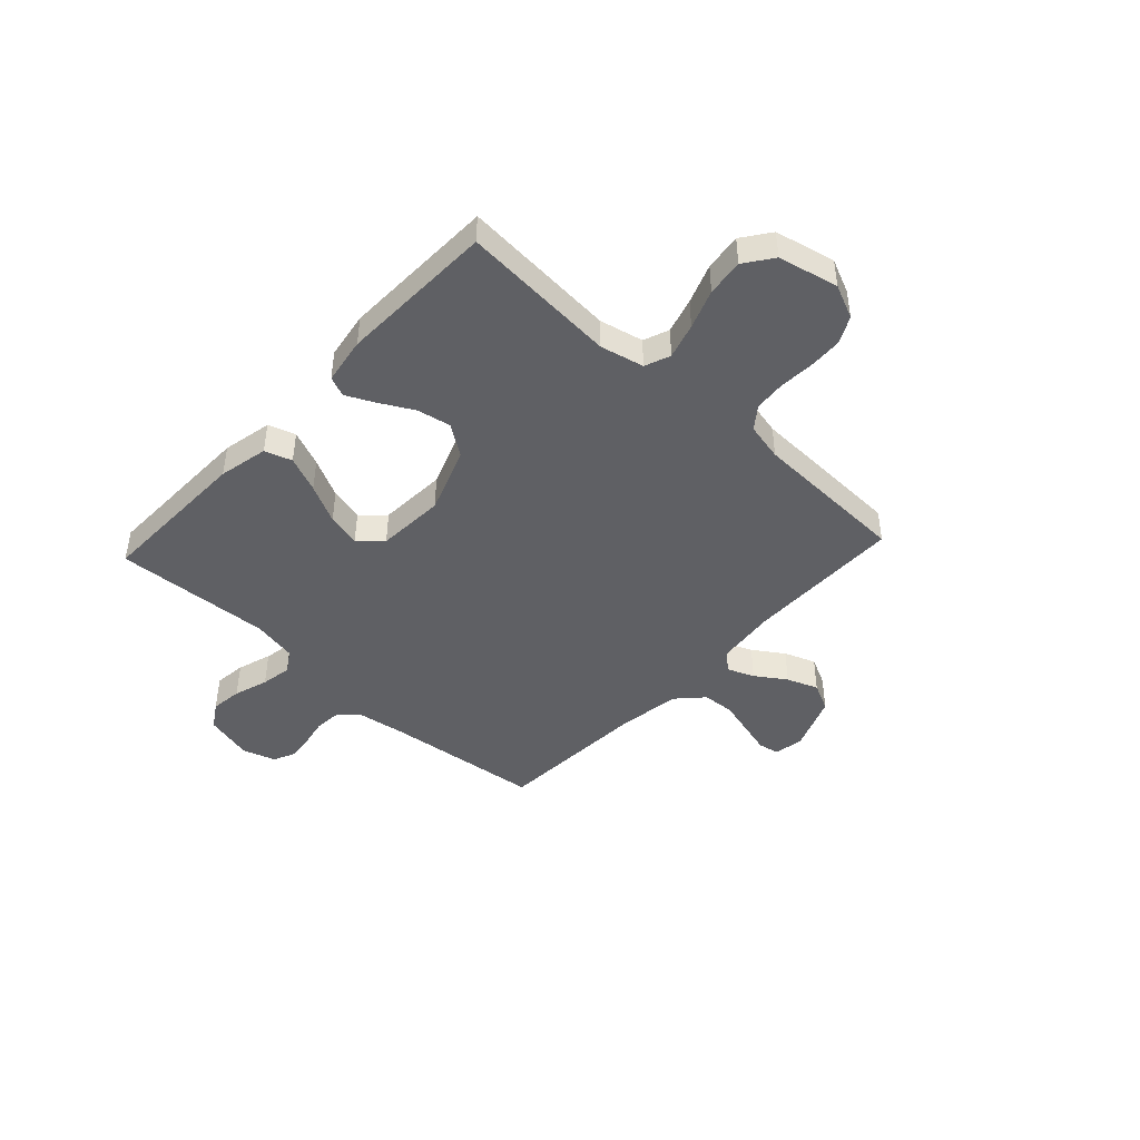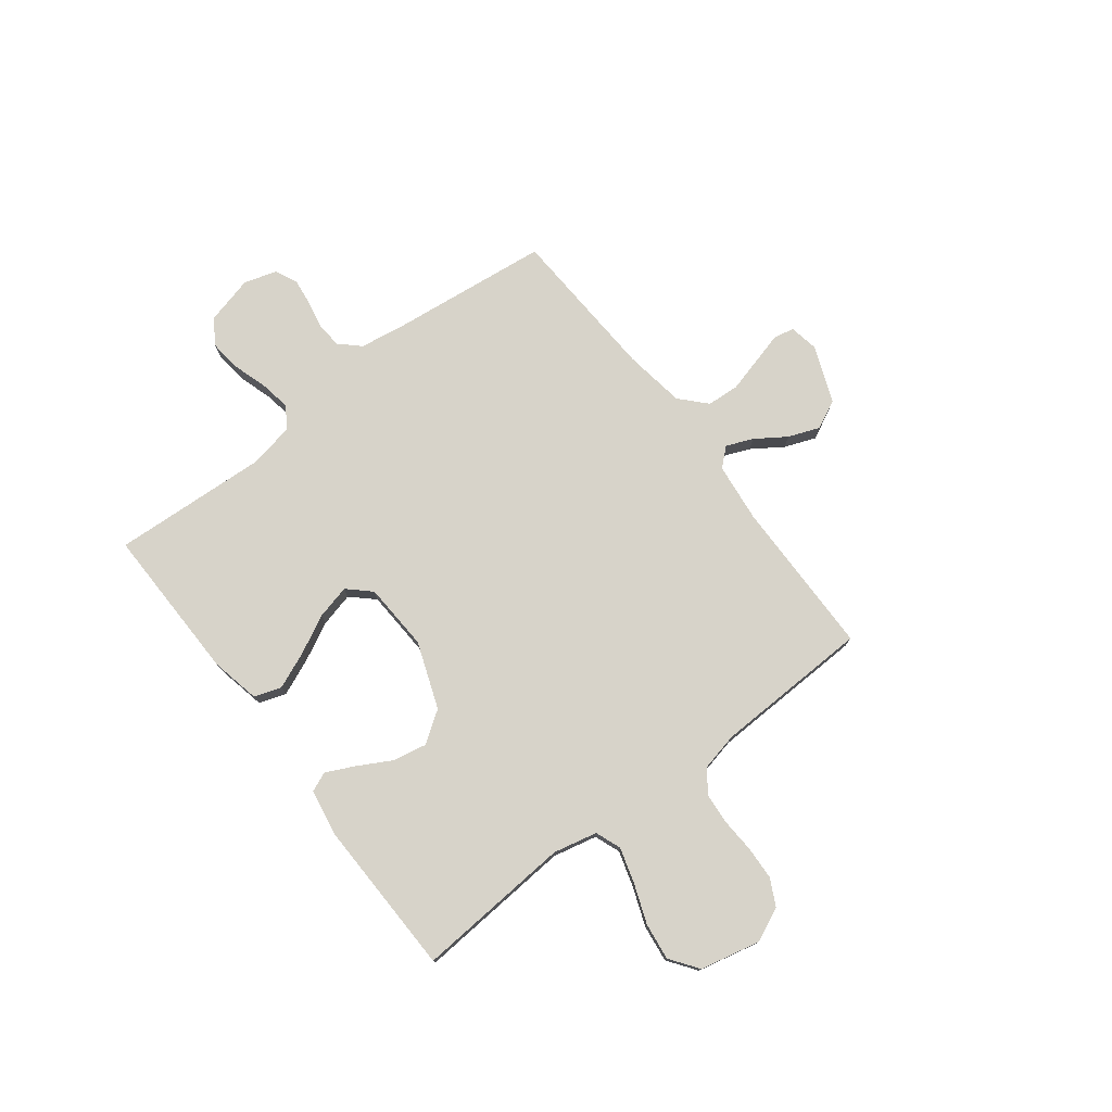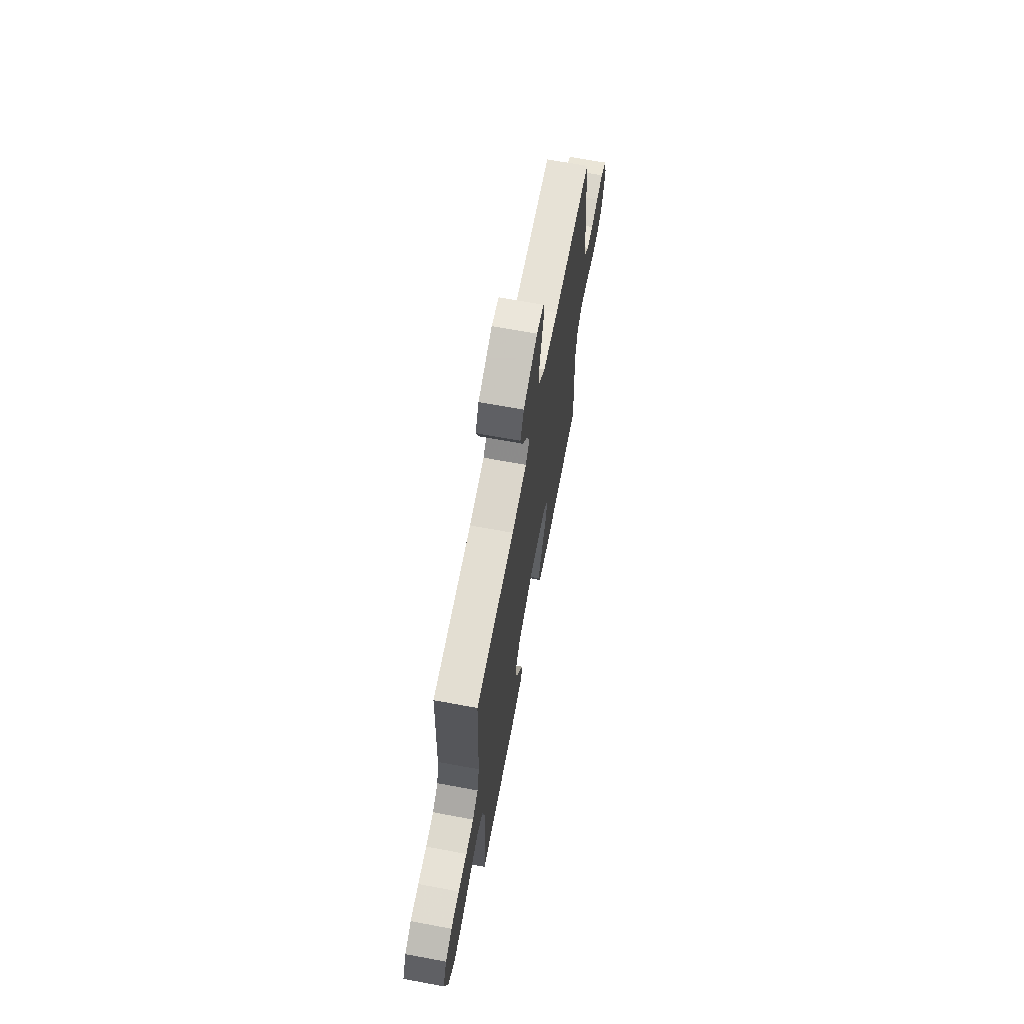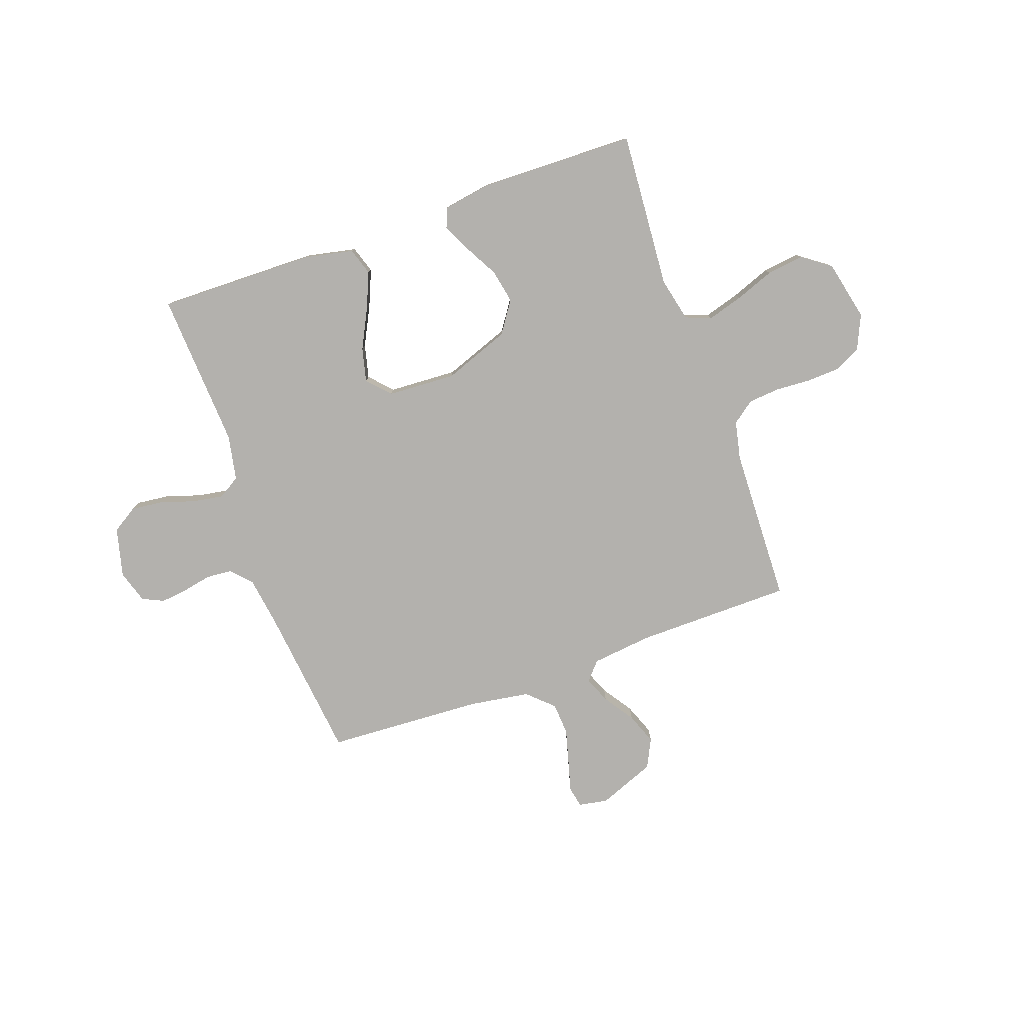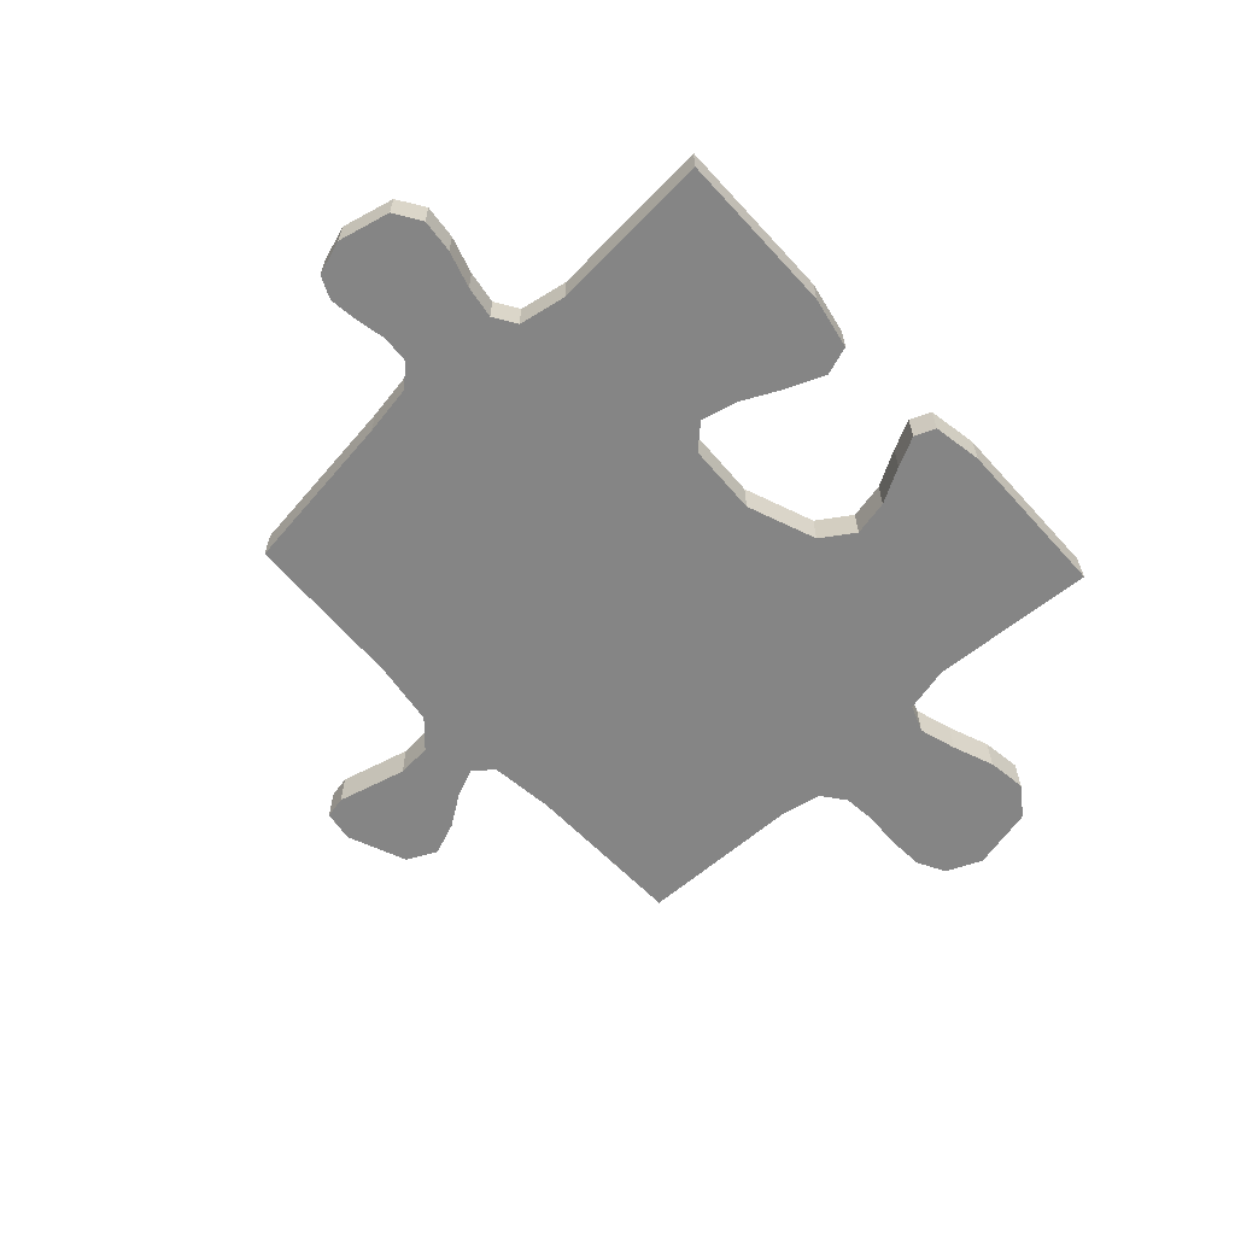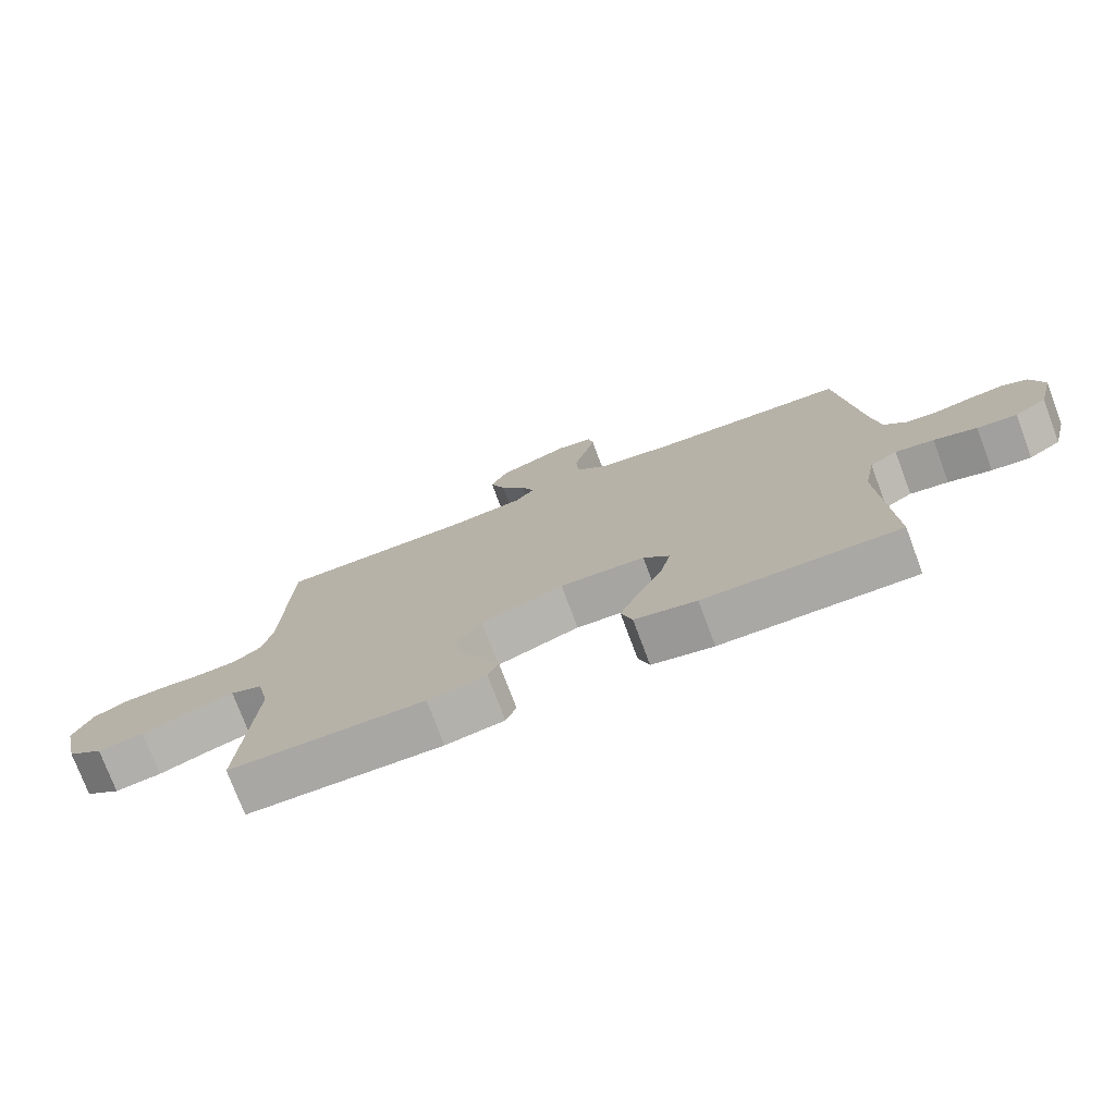
<metadata>
{"format":"obj","ext":"obj","renderer":"f3d","projection":"perspective","resolution":1024,"background":"white","views":[{"elev":-44.6,"azim":-132.9,"up":"+Y"},{"elev":76.3,"azim":-127.5,"up":"+Y"},{"elev":67.0,"azim":-79.4,"up":"+Z"},{"elev":-79.2,"azim":-160.4,"up":"+Y"},{"elev":-61.8,"azim":133.2,"up":"+Y"},{"elev":-75.3,"azim":20.5,"up":"+Z"}]}
</metadata>
<code>
v -0.5 0.07 -0.5
v -0.478 0.07 -0.2
v -0.497 0.07 -0.116
v -0.546 0.07 -0.097
v -0.614 0.07 -0.117
v -0.689 0.07 -0.145
v -0.76 0.07 -0.154
v -0.814 0.07 -0.115
v -0.84 0.07 0
v -0.811 0.07 0.065
v -0.76 0.07 0.091
v -0.696 0.07 0.094
v -0.629 0.07 0.09
v -0.569 0.07 0.095
v -0.526 0.07 0.127
v -0.51 0.07 0.2
v -0.5 0.07 0.5
v -0.2 0.07 0.503
v -0.084 0.07 0.516
v -0.053 0.07 0.551
v -0.074 0.07 0.602
v -0.113 0.07 0.66
v -0.136 0.07 0.72
v -0.109 0.07 0.775
v 0 0.07 0.818
v 0.056 0.07 0.808
v 0.064 0.07 0.768
v 0.048 0.07 0.709
v 0.03 0.07 0.642
v 0.034 0.07 0.58
v 0.083 0.07 0.534
v 0.2 0.07 0.516
v 0.5 0.07 0.5
v 0.534 0.07 0.2
v 0.548 0.07 0.107
v 0.584 0.07 0.069
v 0.633 0.07 0.065
v 0.688 0.07 0.076
v 0.74 0.07 0.082
v 0.781 0.07 0.063
v 0.801 0.07 0
v 0.777 0.07 -0.094
v 0.728 0.07 -0.125
v 0.667 0.07 -0.118
v 0.601 0.07 -0.097
v 0.542 0.07 -0.087
v 0.5 0.07 -0.113
v 0.483 0.07 -0.2
v 0.5 0.07 -0.5
v 0.2 0.07 -0.495
v 0.105 0.07 -0.475
v 0.088 0.07 -0.423
v 0.117 0.07 -0.354
v 0.155 0.07 -0.279
v 0.171 0.07 -0.214
v 0.131 0.07 -0.171
v 0 0.07 -0.164
v -0.127 0.07 -0.211
v -0.168 0.07 -0.271
v -0.155 0.07 -0.336
v -0.12 0.07 -0.4
v -0.094 0.07 -0.454
v -0.11 0.07 -0.492
v -0.2 0.07 -0.507
v -0.5 0 -0.5
v -0.478 0 -0.2
v -0.497 0 -0.116
v -0.546 0 -0.097
v -0.614 0 -0.117
v -0.689 0 -0.145
v -0.76 0 -0.154
v -0.814 0 -0.115
v -0.84 0 0
v -0.811 0 0.065
v -0.76 0 0.091
v -0.696 0 0.094
v -0.629 0 0.09
v -0.569 0 0.095
v -0.526 0 0.127
v -0.51 0 0.2
v -0.5 0 0.5
v -0.2 0 0.503
v -0.084 0 0.516
v -0.053 0 0.551
v -0.074 0 0.602
v -0.113 0 0.66
v -0.136 0 0.72
v -0.109 0 0.775
v 0 0 0.818
v 0.056 0 0.808
v 0.064 0 0.768
v 0.048 0 0.709
v 0.03 0 0.642
v 0.034 0 0.58
v 0.083 0 0.534
v 0.2 0 0.516
v 0.5 0 0.5
v 0.534 0 0.2
v 0.548 0 0.107
v 0.584 0 0.069
v 0.633 0 0.065
v 0.688 0 0.076
v 0.74 0 0.082
v 0.781 0 0.063
v 0.801 0 0
v 0.777 0 -0.094
v 0.728 0 -0.125
v 0.667 0 -0.118
v 0.601 0 -0.097
v 0.542 0 -0.087
v 0.5 0 -0.113
v 0.483 0 -0.2
v 0.5 0 -0.5
v 0.2 0 -0.495
v 0.105 0 -0.475
v 0.088 0 -0.423
v 0.117 0 -0.354
v 0.155 0 -0.279
v 0.171 0 -0.214
v 0.131 0 -0.171
v 0 0 -0.164
v -0.127 0 -0.211
v -0.168 0 -0.271
v -0.155 0 -0.336
v -0.12 0 -0.4
v -0.094 0 -0.454
v -0.11 0 -0.492
v -0.2 0 -0.507
f 63 64 1 2
f 60 61 62 63
f 60 63 2 3
f 59 60 3
f 58 59 3
f 57 58 3 4
f 56 57 4
f 51 52 53 54
f 49 50 51 54
f 48 49 54 55
f 47 48 55 56
f 42 43 44 45
f 42 45 46
f 41 42 46
f 40 41 46
f 37 38 39 40
f 37 40 46 47
f 32 33 34
f 31 32 34 35
f 25 26 27 28
f 25 28 29
f 24 25 29 30
f 21 22 23 24
f 20 21 24 30
f 16 17 18
f 15 16 18 19
f 10 11 12 13
f 10 13 14
f 9 10 14
f 8 9 14
f 5 6 7 8
f 4 5 8 14
f 56 4 14 15
f 36 37 47 56
f 31 35 36 56
f 19 20 30 31
f 15 19 31 56
f 66 65 128 127
f 127 126 125 124
f 67 66 127 124
f 67 124 123
f 67 123 122
f 68 67 122 121
f 68 121 120
f 118 117 116 115
f 118 115 114 113
f 119 118 113 112
f 120 119 112 111
f 109 108 107 106
f 110 109 106
f 110 106 105
f 110 105 104
f 104 103 102 101
f 111 110 104 101
f 98 97 96
f 99 98 96 95
f 92 91 90 89
f 93 92 89
f 94 93 89 88
f 88 87 86 85
f 94 88 85 84
f 82 81 80
f 83 82 80 79
f 77 76 75 74
f 78 77 74
f 78 74 73
f 78 73 72
f 72 71 70 69
f 78 72 69 68
f 79 78 68 120
f 120 111 101 100
f 120 100 99 95
f 95 94 84 83
f 120 95 83 79
f 1 65 66 2
f 2 66 67 3
f 3 67 68 4
f 4 68 69 5
f 5 69 70 6
f 6 70 71 7
f 7 71 72 8
f 8 72 73 9
f 9 73 74 10
f 10 74 75 11
f 11 75 76 12
f 12 76 77 13
f 13 77 78 14
f 14 78 79 15
f 15 79 80 16
f 16 80 81 17
f 17 81 82 18
f 18 82 83 19
f 19 83 84 20
f 20 84 85 21
f 21 85 86 22
f 22 86 87 23
f 23 87 88 24
f 24 88 89 25
f 25 89 90 26
f 26 90 91 27
f 27 91 92 28
f 28 92 93 29
f 29 93 94 30
f 30 94 95 31
f 31 95 96 32
f 32 96 97 33
f 33 97 98 34
f 34 98 99 35
f 35 99 100 36
f 36 100 101 37
f 37 101 102 38
f 38 102 103 39
f 39 103 104 40
f 40 104 105 41
f 41 105 106 42
f 42 106 107 43
f 43 107 108 44
f 44 108 109 45
f 45 109 110 46
f 46 110 111 47
f 47 111 112 48
f 48 112 113 49
f 49 113 114 50
f 50 114 115 51
f 51 115 116 52
f 52 116 117 53
f 53 117 118 54
f 54 118 119 55
f 55 119 120 56
f 56 120 121 57
f 57 121 122 58
f 58 122 123 59
f 59 123 124 60
f 60 124 125 61
f 61 125 126 62
f 62 126 127 63
f 63 127 128 64
f 64 128 65 1

</code>
